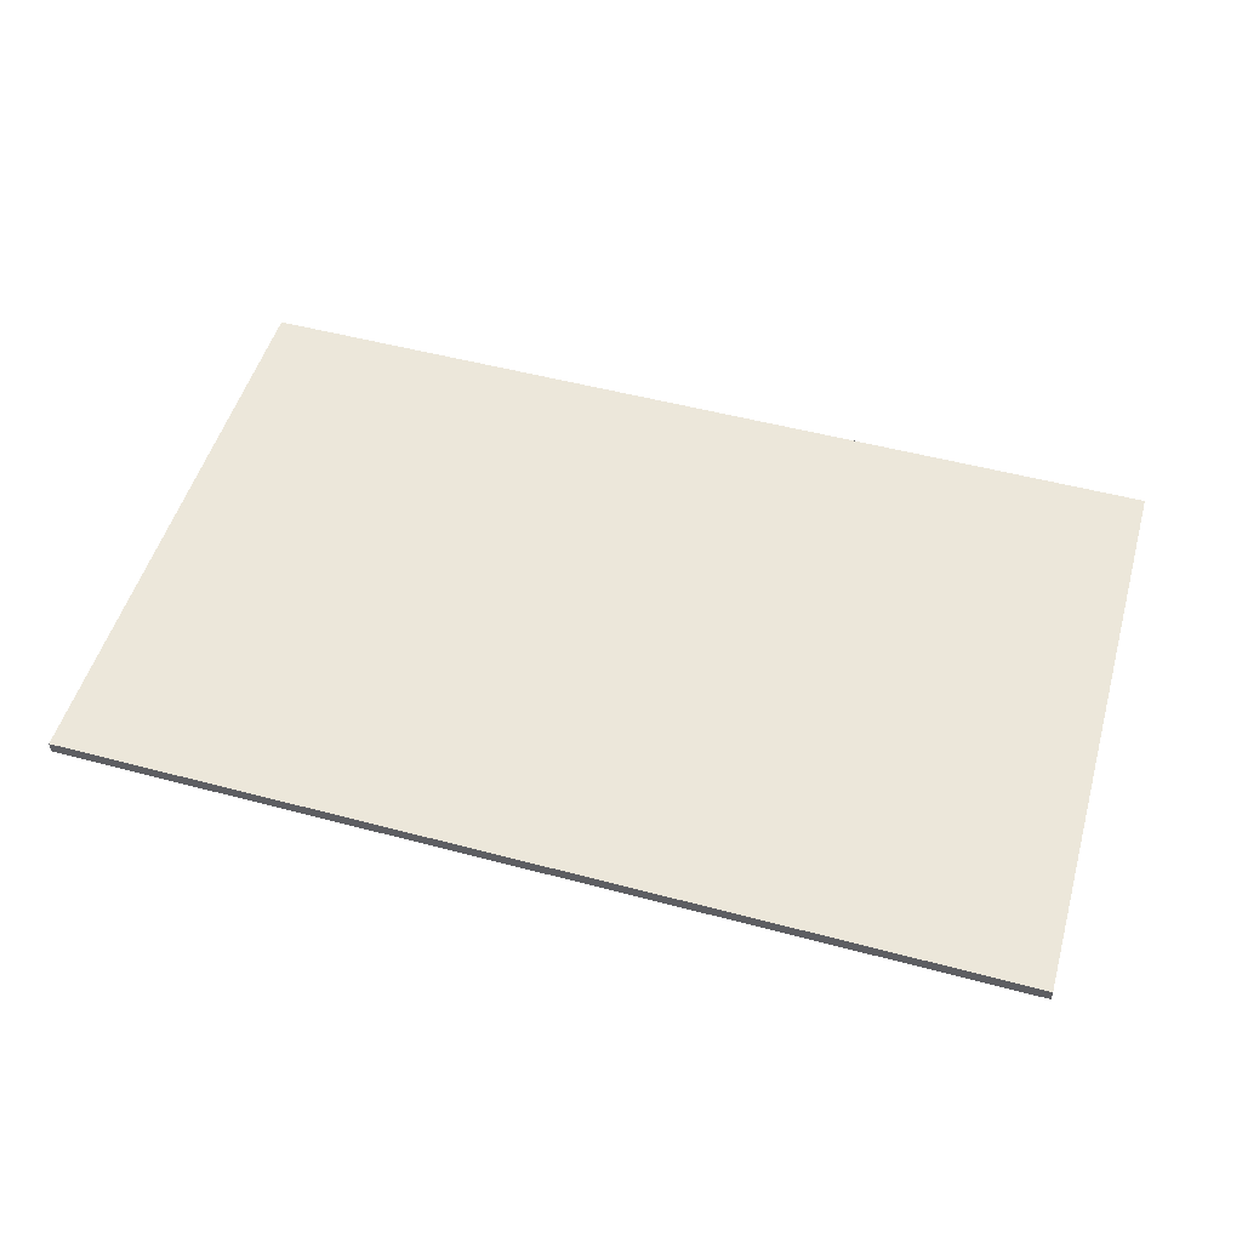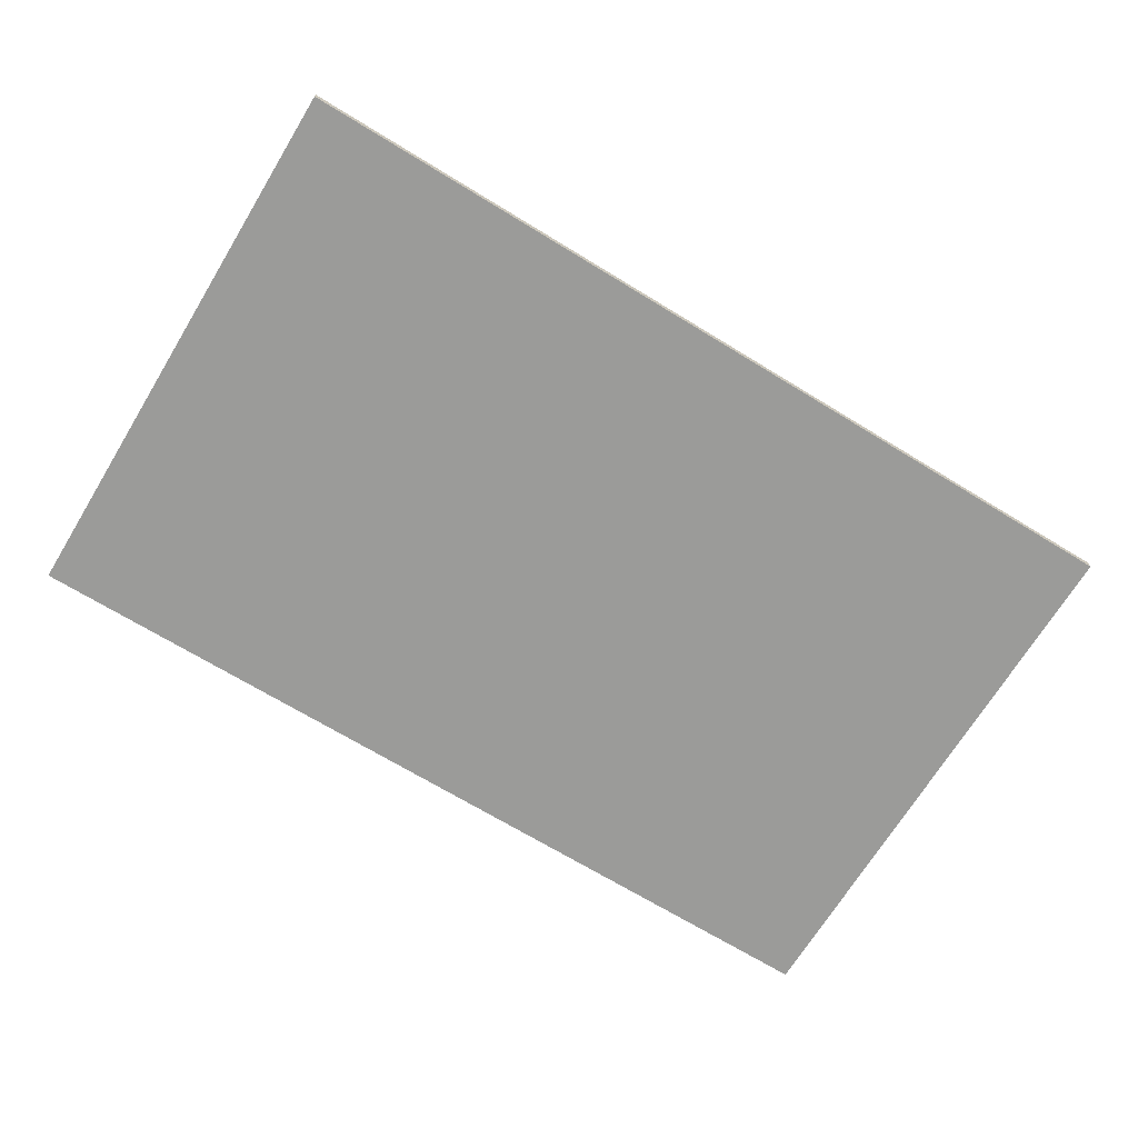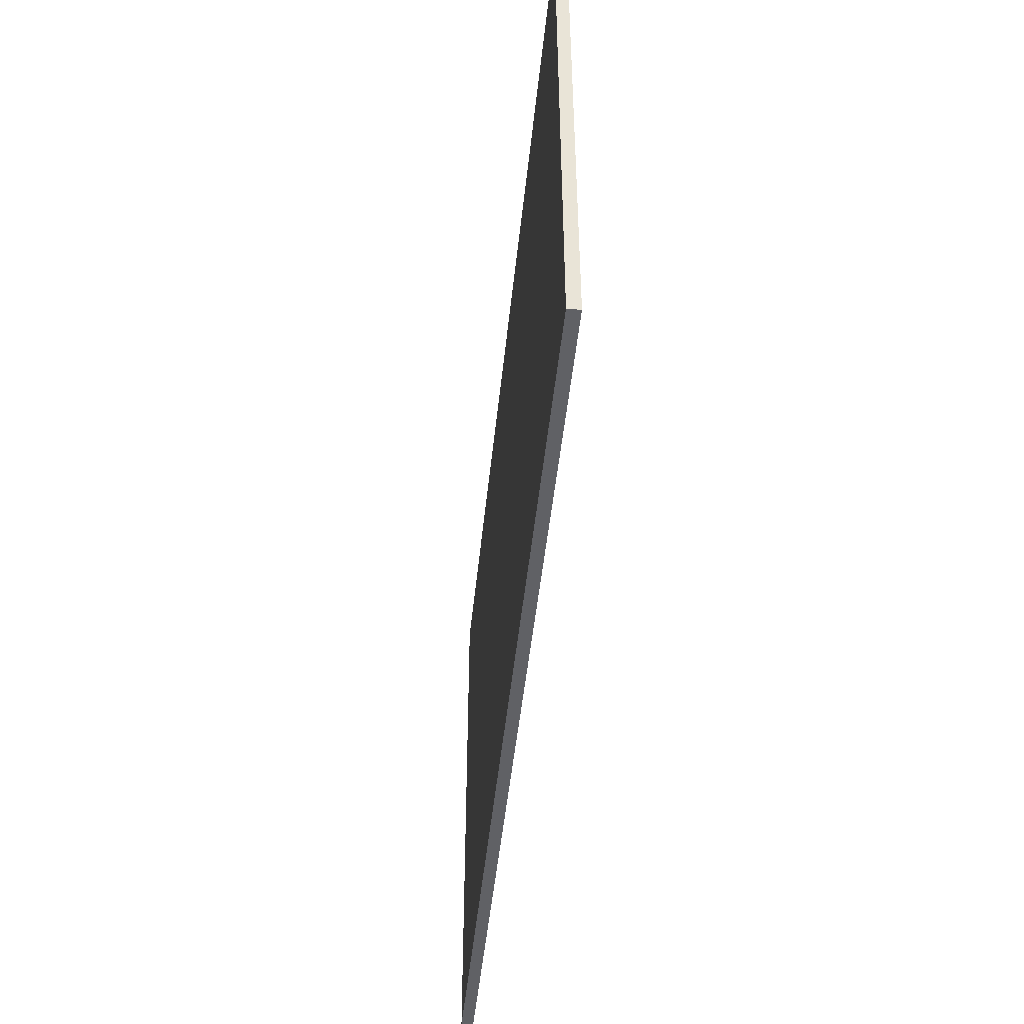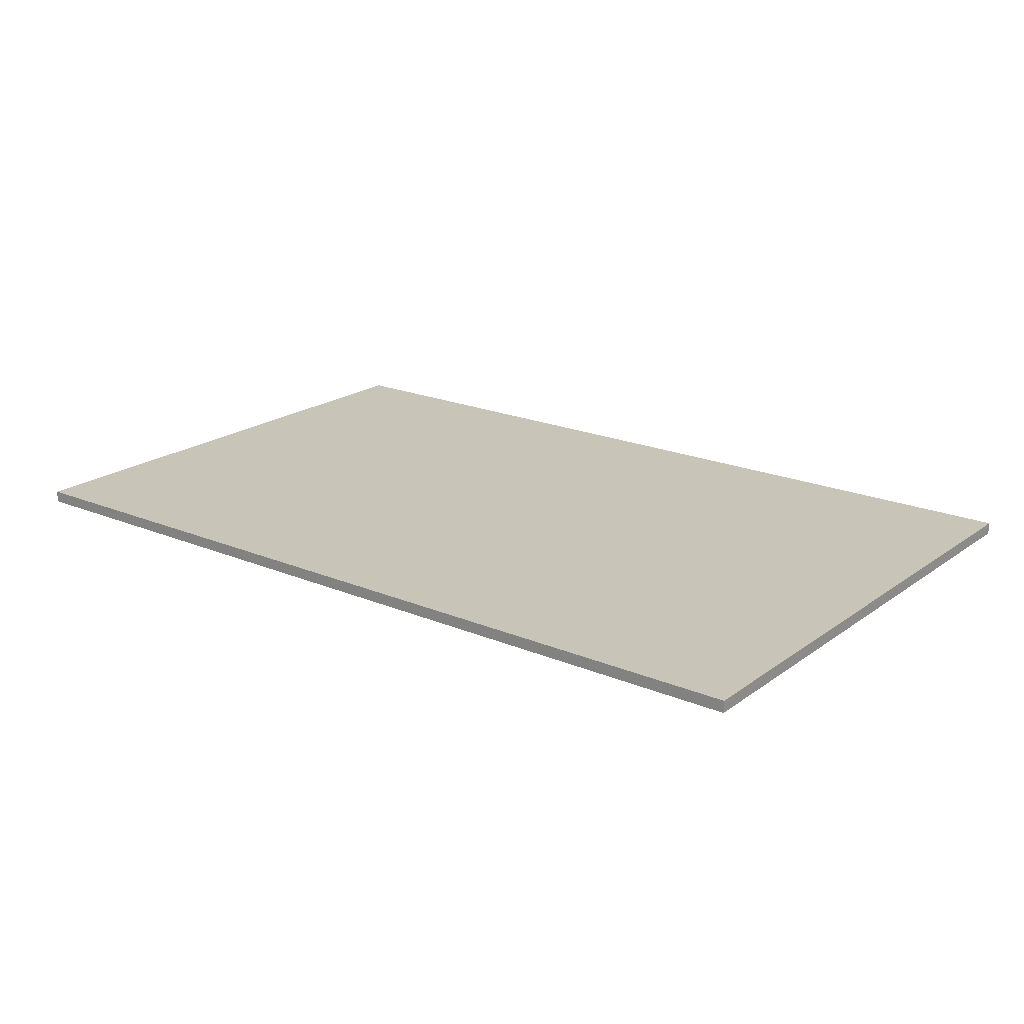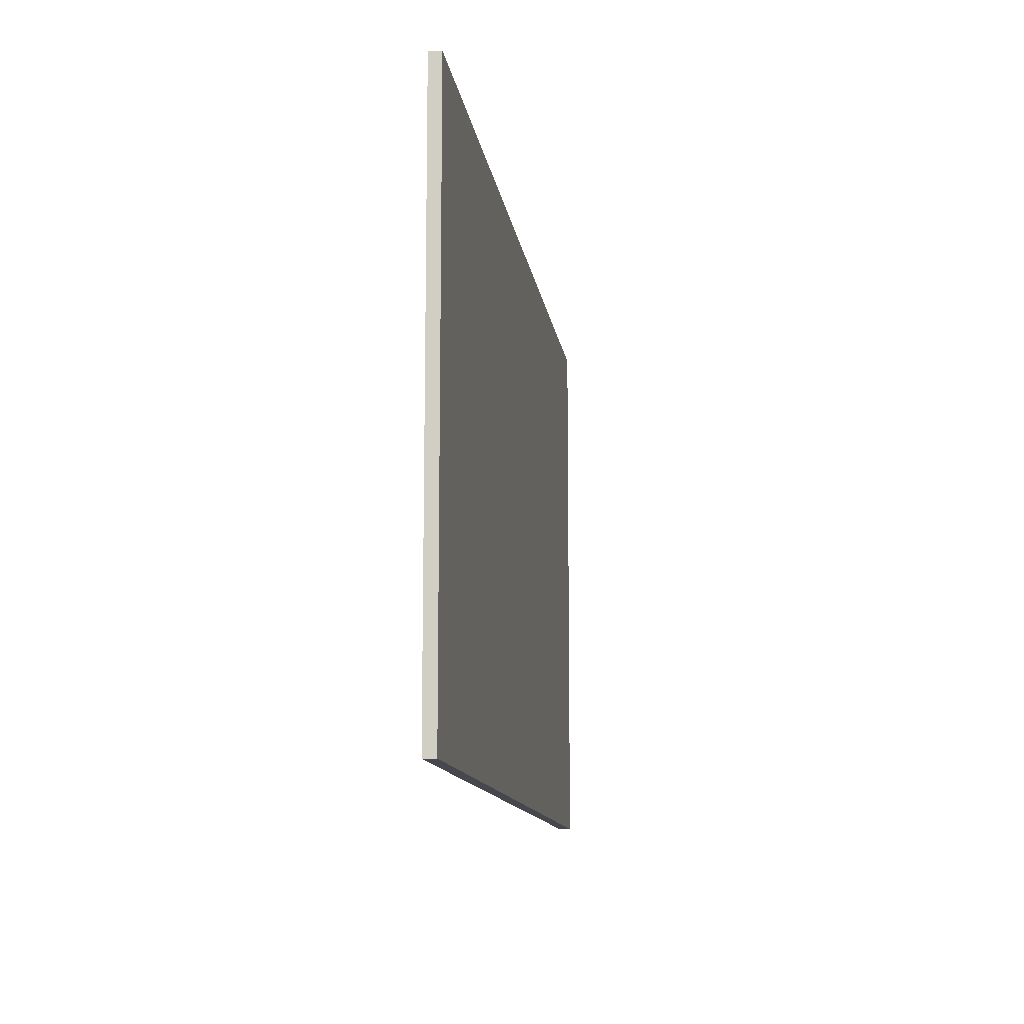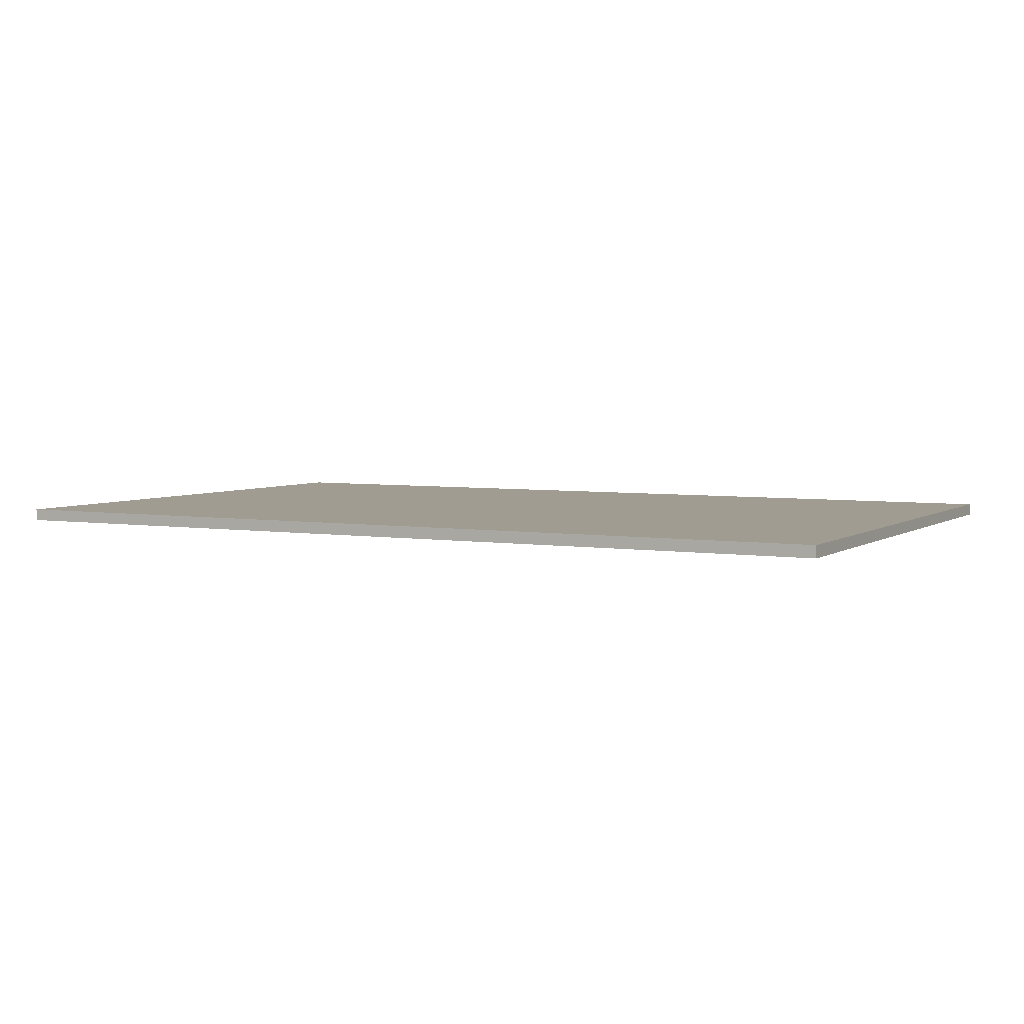
<metadata>
{"format":"obj","ext":"obj","renderer":"f3d","projection":"perspective","resolution":1024,"background":"white","views":[{"elev":51.5,"azim":16.1,"up":"+Y"},{"elev":-69.6,"azim":148.6,"up":"+Y"},{"elev":-48.4,"azim":-95.8,"up":"+Z"},{"elev":20.1,"azim":-142.4,"up":"+Y"},{"elev":-11.9,"azim":97.8,"up":"+Z"},{"elev":4.4,"azim":27.7,"up":"+Y"}]}
</metadata>
<code>
v -76.2 -4 46.22
v -76.2 -4 -48.72
v -76.2 -6 -48.72
v -76.2 -6 46.22
v 76.2 -4 46.22
v -76.2 -4 46.22
v -76.2 -6 46.22
v 76.2 -6 46.22
v 76.2 -6 46.22
v -76.2 -6 46.22
v -76.2 -6 -48.72
v 76.2 -6 -48.72
v 76.2 -4 -48.72
v 76.2 -4 46.22
v 76.2 -6 46.22
v 76.2 -6 -48.72
v -76.2 -4 46.22
v 76.2 -4 46.22
v 76.2 -4 -48.72
v -76.2 -4 -48.72
v -76.2 -4 -48.72
v 76.2 -4 -48.72
v 76.2 -6 -48.72
v -76.2 -6 -48.72
f 1 2 4
f 4 2 3
f 5 6 8
f 8 6 7
f 10 11 9
f 9 11 12
f 13 14 16
f 16 14 15
f 17 18 20
f 20 18 19
f 21 22 24
f 24 22 23

</code>
